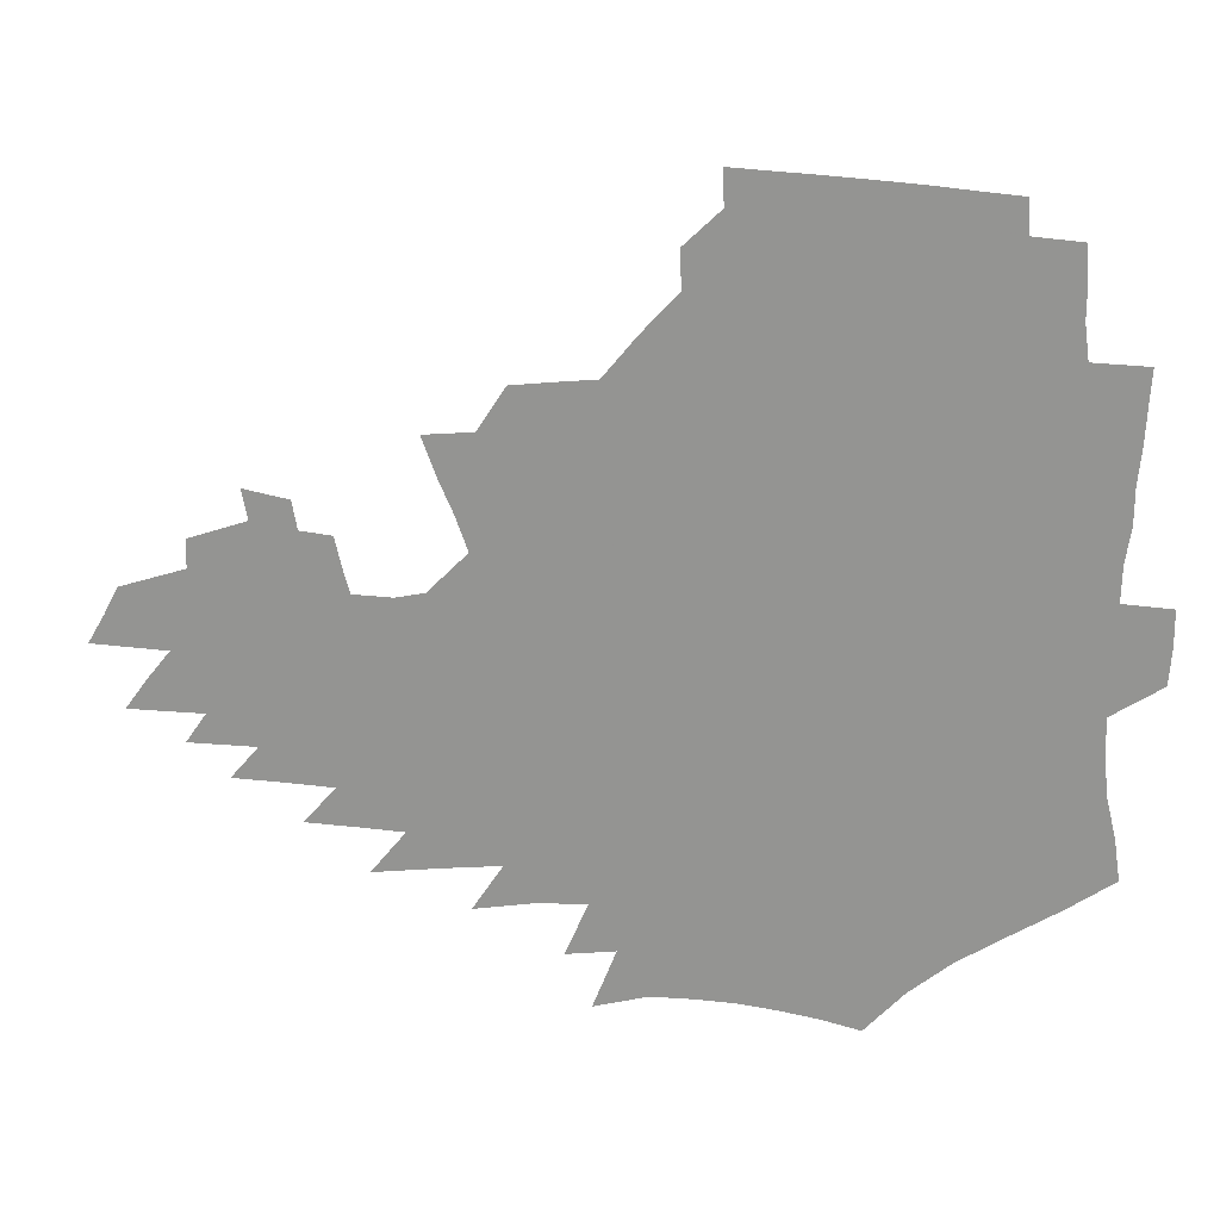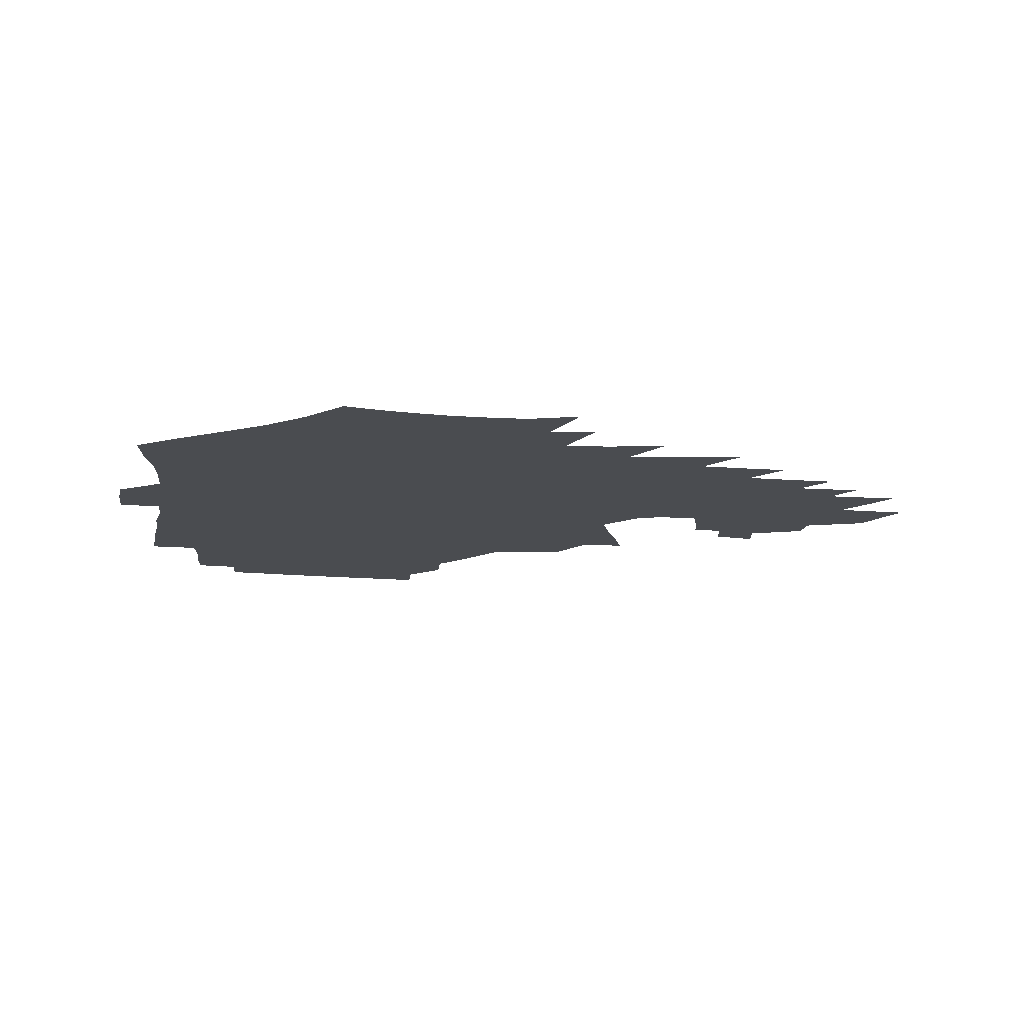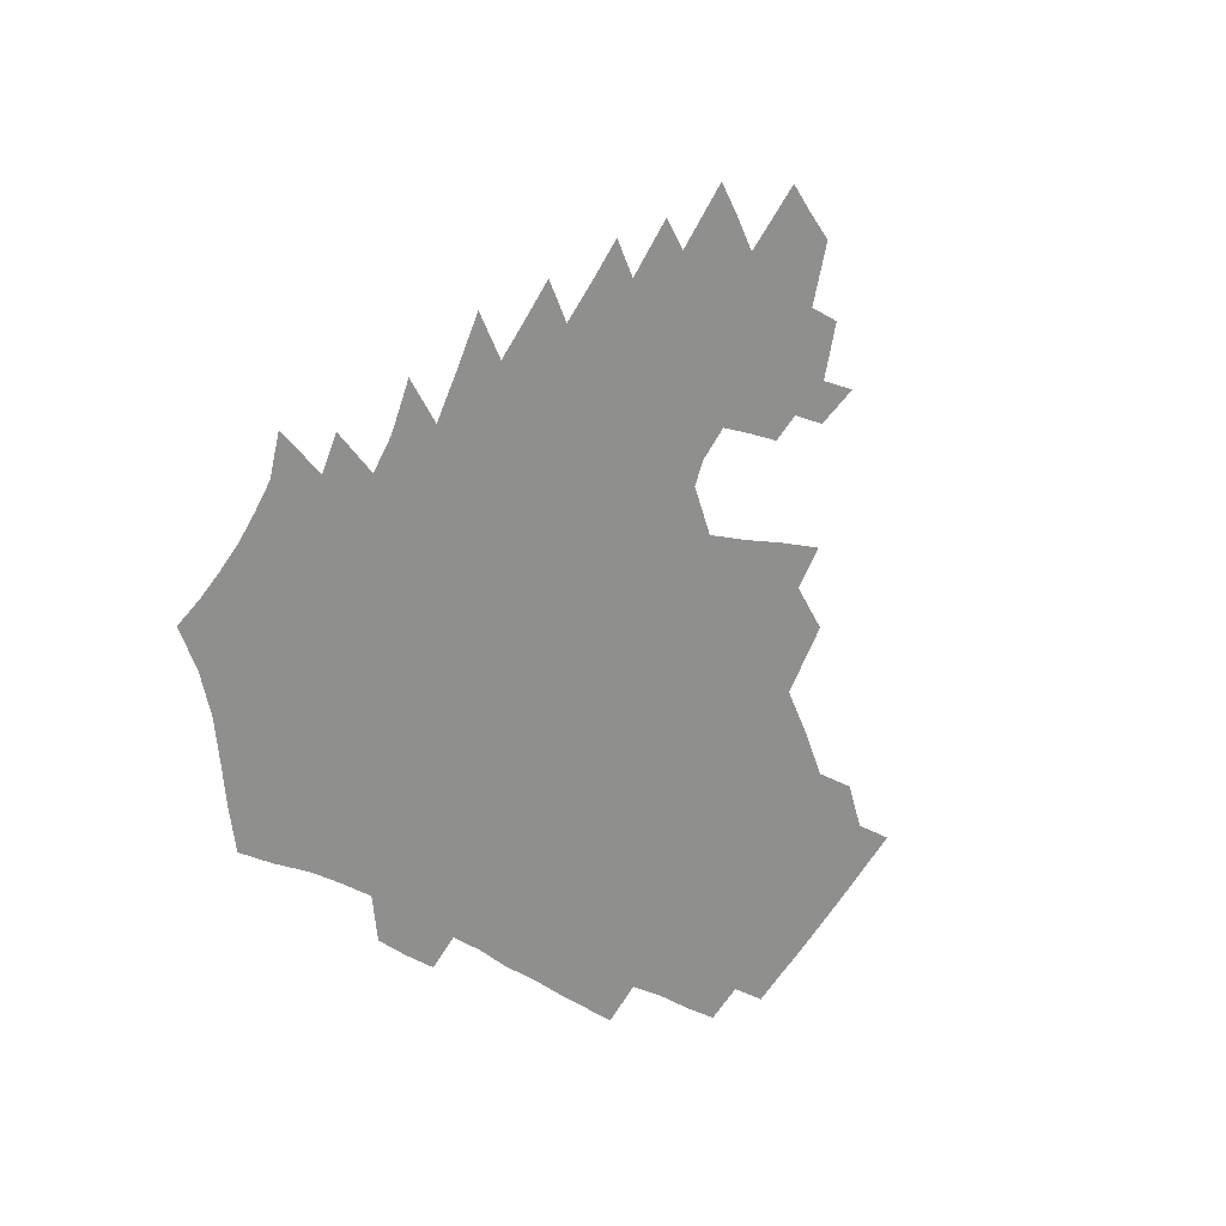
<metadata>
{"format":"obj","ext":"obj","renderer":"f3d","projection":"perspective","resolution":1024,"background":"white","views":[{"elev":20.9,"azim":-169.6,"up":"+Y"},{"elev":-15.1,"azim":-8.1,"up":"+Z"},{"elev":-65.2,"azim":61.3,"up":"+Z"}]}
</metadata>
<code>
v 186.7 252.8 0
v 185.5 267.6 0
v 185.6 282.4 0
v 198.6 174 0
v 201.1 190.9 0
v 205.2 208.1 0
v 206.6 223.9 0
v 207.1 239.1 0
v 205.8 253.8 0
v 205.6 268.6 0
v 205.3 283.2 0
v 205 297.9 0
v 202.7 312.7 0
v 202.6 327.4 0
v 201.1 342 0
v 200.3 356.6 0
v 199.4 370.9 0
v 217.7 160.4 0
v 218.6 176.8 0
v 221.7 193.8 0
v 223.7 209.9 0
v 226.9 226 0
v 227.8 240.6 0
v 225.2 255 0
v 224.8 269.7 0
v 224.1 284.3 0
v 223.6 298.9 0
v 223 313.6 0
v 221.8 328.3 0
v 221.9 342.9 0
v 222.4 357.2 0
v 221.7 371.4 0
v 223.6 385.6 0
v 223.6 399.6 0
v 224.7 413.5 0
v 237.9 147.4 0
v 236.5 163 0
v 238.4 179.8 0
v 239.4 195.7 0
v 240.8 211.4 0
v 242.2 226.6 0
v 244.5 241.8 0
v 242.2 256 0
v 240.7 270.5 0
v 240.1 285.1 0
v 241.2 299.8 0
v 239.7 314.5 0
v 239.3 329.2 0
v 240.3 343.8 0
v 240.7 358.3 0
v 240.6 372.6 0
v 241.6 386.9 0
v 242.6 401 0
v 244.2 414.8 0
v 245 428.4 0
v 257.6 134.3 0
v 257.6 151.2 0
v 257.2 167.1 0
v 256.9 182.6 0
v 257.5 198.1 0
v 257.7 213.1 0
v 258 227.8 0
v 258.8 242.5 0
v 257.8 256.8 0
v 256.7 271.3 0
v 256.2 285.9 0
v 255.5 300.6 0
v 255.4 315.3 0
v 256.3 330.1 0
v 256.5 344.7 0
v 257.3 359.1 0
v 257.3 373.6 0
v 258 388 0
v 259.3 402.2 0
v 260.5 416.1 0
v 261.7 429.7 0
v 275.1 119.6 0
v 276.5 139.1 0
v 275.6 155 0
v 274.5 170.1 0
v 274.5 185.4 0
v 273.6 199.9 0
v 273.8 214.7 0
v 273.6 229 0
v 273.3 243.2 0
v 272.2 257.5 0
v 271.2 271.9 0
v 270.5 286.5 0
v 270.5 301.2 0
v 270.5 315.9 0
v 271.3 330.7 0
v 271.5 345.3 0
v 271.6 359.9 0
v 272.9 374.5 0
v 273.4 388.9 0
v 275.3 403.2 0
v 275.6 417.1 0
v 277.4 431 0
v 291.3 101.6 0
v 292.4 124.3 0
v 292.1 141.9 0
v 290.9 157.3 0
v 290.7 173 0
v 289.8 187.4 0
v 289.3 201.8 0
v 288.9 215.9 0
v 288.8 230 0
v 287.6 243.9 0
v 286.6 258 0
v 285.4 272.5 0
v 285.5 286.9 0
v 285.1 301.6 0
v 285.3 316.3 0
v 285.9 331.1 0
v 286.3 345.8 0
v 287.2 360.5 0
v 287.6 375.2 0
v 289 389.8 0
v 289.6 404 0
v 290.8 418.2 0
v 291.6 431.9 0
v 308.1 105 0
v 307.9 127.5 0
v 306.9 144.2 0
v 305.6 159.4 0
v 304.9 174.7 0
v 304.2 189.2 0
v 303.1 202.9 0
v 303.4 217.2 0
v 303.3 230.9 0
v 301.9 244.4 0
v 300.6 258.4 0
v 299.8 272.8 0
v 299.7 287.2 0
v 299.5 301.9 0
v 300.1 316.6 0
v 300.3 331.4 0
v 301.1 346.2 0
v 301.8 360.8 0
v 302.4 375.5 0
v 303.5 390.3 0
v 303.9 404.5 0
v 305.2 418.8 0
v 305.9 432.7 0
v 324.5 107.2 0
v 322.6 128.6 0
v 321 145.4 0
v 319.7 161.2 0
v 318.7 176.3 0
v 317.8 190.6 0
v 317.2 204.5 0
v 316.8 218.2 0
v 316.8 231.5 0
v 315.8 244.7 0
v 314.8 258.4 0
v 313.9 272.9 0
v 313.6 287.5 0
v 313.7 302.1 0
v 314.2 316.7 0
v 314.8 331.4 0
v 315.5 346.1 0
v 316.4 360.9 0
v 317.1 375.7 0
v 318.1 390.7 0
v 318.9 405.2 0
v 319.7 419.4 0
v 320.3 433.4 0
v 340.7 108.7 0
v 337.4 129.1 0
v 335.2 145.8 0
v 333.4 162.1 0
v 332 177.6 0
v 330.9 191.5 0
v 330.1 205.3 0
v 329.6 218.7 0
v 329.4 232.1 0
v 328.8 244.9 0
v 328.3 258.3 0
v 327.6 272.8 0
v 327.3 287.9 0
v 327.7 302.1 0
v 328.5 316.5 0
v 329.3 331.2 0
v 330.2 346 0
v 331.2 360.8 0
v 332.1 375.7 0
v 332.9 390.7 0
v 333.8 405.4 0
v 334.4 419.8 0
v 335 434 0
v 357.3 108.8 0
v 352.7 129.3 0
v 349.5 146.7 0
v 347.3 162.3 0
v 345.2 178 0
v 343.9 192.2 0
v 342.9 205.9 0
v 342.1 219.4 0
v 341.7 232.4 0
v 341.5 245.2 0
v 341.2 258.3 0
v 341 272.5 0
v 341 287.3 0
v 341.7 301.5 0
v 342.7 315.9 0
v 344 330.5 0
v 345 345.5 0
v 346.3 360.4 0
v 347.5 375.4 0
v 348.4 390.5 0
v 348.8 405.7 0
v 349.7 420.3 0
v 350.4 434.8 0
v 374.5 108.2 0
v 368.7 129 0
v 364.3 147.1 0
v 361.3 163 0
v 358.5 178.8 0
v 357.1 192.3 0
v 355.7 206.2 0
v 354.6 219.8 0
v 354 232.9 0
v 353.8 245.3 0
v 353.9 258.1 0
v 354.2 272 0
v 354.8 286 0
v 355.7 300.4 0
v 357.1 314.8 0
v 358.7 329.6 0
v 360.2 344.5 0
v 361.8 359.5 0
v 363.3 374.7 0
v 364.3 390.2 0
v 365.1 405.5 0
v 397 101.7 0
v 387.3 126.8 0
v 379.6 147.8 0
v 375.6 163.5 0
v 372.4 178.7 0
v 369.8 193.4 0
v 368.5 206.6 0
v 366.9 220.4 0
v 366.1 233 0
v 365.8 245.4 0
v 366.3 257.9 0
v 367.1 271.2 0
v 368.2 284.7 0
v 369.6 298.7 0
v 371.4 313.3 0
v 373.4 328.2 0
v 375.5 343.1 0
v 377.4 358.2 0
v 379.4 373.6 0
v 408 123.6 0
v 398.4 145.9 0
v 390.6 163.9 0
v 386.8 178.8 0
v 384 193 0
v 381.3 207.1 0
v 379.1 220.7 0
v 378.2 233.1 0
v 378.1 245.3 0
v 378.7 257.5 0
v 379.8 270.2 0
v 381.2 283.3 0
v 383.2 297.2 0
v 385.5 311.5 0
v 388.1 326.4 0
v 390.7 341.2 0
v 393.6 356.3 0
v 418 144.9 0
v 409.1 162.3 0
v 404.3 177 0
v 400.4 191.4 0
v 396.1 206.1 0
v 393.2 219.7 0
v 392.7 232.1 0
v 391.7 244.7 0
v 391.6 257 0
v 392.8 269.4 0
v 394.6 282.3 0
v 396.7 295.5 0
v 399.7 309.7 0
v 402.6 324 0
v 406 338.9 0
v 410.6 354.4 0
v 444.6 139.9 0
v 431.8 159.6 0
v 422.6 175.7 0
v 418.8 189.4 0
v 412.8 204.5 0
v 407.3 219.2 0
v 406.3 231.5 0
v 405.6 243.9 0
v 406.1 256.1 0
v 406.8 268.4 0
v 408.1 280.9 0
v 410.5 293.7 0
v 414.4 307.5 0
v 417.7 321.6 0
v 422.1 336.5 0
v 427.8 352.3 0
v 456.7 156.3 0
v 447 172.4 0
v 440 186.8 0
v 432.2 202.1 0
v 424 217.7 0
v 420.7 230.7 0
v 419.4 243 0
v 420.5 254.8 0
v 421.2 266.8 0
v 422.2 279 0
v 425.8 291.4 0
v 429.9 304.8 0
v 434.5 319.1 0
v 439.7 334.1 0
v 484.9 152.2 0
v 470.1 170.6 0
v 460.4 185.6 0
v 453.4 199.5 0
v 443.8 215.2 0
v 437.9 229 0
v 436 241.1 0
v 436.5 252.8 0
v 436.6 264.6 0
v 439.5 276 0
v 443 287.2 0
v 448.1 301.3 0
v 454.8 316.5 0
v 460.5 331.9 0
v 490 171.1 0
v 479.1 186 0
v 470.2 199.9 0
v 463.5 213.1 0
v 455.7 227.3 0
v 452.1 239.5 0
v 453.4 250.3 0
v 455.4 260.8 0
v 459.7 270.3 0
v 511.1 171.4 0
v 497.7 187.2 0
v 487.9 200.8 0
v 478.2 214.5 0
v 472.1 226.7 0
v 467.8 238.3 0
v 466.8 248.6 0
v 468.1 258.3 0
v 472.2 267.4 0
v 517.8 187.8 0
v 508.3 201 0
v 500.2 213.7 0
v 492.8 225.7 0
v 488.7 236.8 0
v 485.9 247.4 0
v 486 257.4 0
v 488.9 267.7 0
v 492 278.9 0
v 494.7 290.5 0
v 539.9 188 0
v 528 202 0
v 523.5 213.7 0
v 515.5 225.7 0
v 511.1 236.9 0
v 509 248 0
v 508 258.9 0
v 506.4 269.6 0
v 506.8 280.5 0
v 508.4 291.8 0
v 510.6 303.7 0
v 557.2 201.7 0
v 548.5 214.4 0
v 541.7 226.4 0
v 535.8 238 0
v 532.8 249.3 0
v 530.3 260.5 0
v 528.2 271.8 0
v 528.4 283.2 0
v 527.6 294.5 0
v 530 307.1 0
v 581 214.1 0
v 571.5 227 0
v 561.5 239.6 0
v 557.7 251 0
v 554.5 262.4 0
v 552.8 273.7 0
v 552.7 285.7 0
v 594.3 240.4 0
v 587.2 252.6 0
v 580.8 264.5 0
f 8 9 1
f 1 9 2
f 9 10 2
f 2 10 3
f 10 11 3
f 18 19 4
f 4 19 5
f 19 20 5
f 5 20 6
f 20 21 6
f 6 21 7
f 21 22 7
f 7 22 8
f 22 23 8
f 8 23 9
f 23 24 9
f 9 24 10
f 24 25 10
f 10 25 11
f 25 26 11
f 11 26 12
f 26 27 12
f 12 27 13
f 27 28 13
f 13 28 14
f 28 29 14
f 14 29 15
f 29 30 15
f 15 30 16
f 30 31 16
f 16 31 17
f 31 32 17
f 36 37 18
f 18 37 19
f 37 38 19
f 19 38 20
f 38 39 20
f 20 39 21
f 39 40 21
f 21 40 22
f 40 41 22
f 22 41 23
f 41 42 23
f 23 42 24
f 42 43 24
f 24 43 25
f 43 44 25
f 25 44 26
f 44 45 26
f 26 45 27
f 45 46 27
f 27 46 28
f 46 47 28
f 28 47 29
f 47 48 29
f 29 48 30
f 48 49 30
f 30 49 31
f 49 50 31
f 31 50 32
f 50 51 32
f 32 51 33
f 51 52 33
f 33 52 34
f 52 53 34
f 34 53 35
f 53 54 35
f 56 57 36
f 36 57 37
f 57 58 37
f 37 58 38
f 58 59 38
f 38 59 39
f 59 60 39
f 39 60 40
f 60 61 40
f 40 61 41
f 61 62 41
f 41 62 42
f 62 63 42
f 42 63 43
f 63 64 43
f 43 64 44
f 64 65 44
f 44 65 45
f 65 66 45
f 45 66 46
f 66 67 46
f 46 67 47
f 67 68 47
f 47 68 48
f 68 69 48
f 48 69 49
f 69 70 49
f 49 70 50
f 70 71 50
f 50 71 51
f 71 72 51
f 51 72 52
f 72 73 52
f 52 73 53
f 73 74 53
f 53 74 54
f 74 75 54
f 54 75 55
f 75 76 55
f 77 78 56
f 56 78 57
f 78 79 57
f 57 79 58
f 79 80 58
f 58 80 59
f 80 81 59
f 59 81 60
f 81 82 60
f 60 82 61
f 82 83 61
f 61 83 62
f 83 84 62
f 62 84 63
f 84 85 63
f 63 85 64
f 85 86 64
f 64 86 65
f 86 87 65
f 65 87 66
f 87 88 66
f 66 88 67
f 88 89 67
f 67 89 68
f 89 90 68
f 68 90 69
f 90 91 69
f 69 91 70
f 91 92 70
f 70 92 71
f 92 93 71
f 71 93 72
f 93 94 72
f 72 94 73
f 94 95 73
f 73 95 74
f 95 96 74
f 74 96 75
f 96 97 75
f 75 97 76
f 97 98 76
f 99 100 77
f 77 100 78
f 100 101 78
f 78 101 79
f 101 102 79
f 79 102 80
f 102 103 80
f 80 103 81
f 103 104 81
f 81 104 82
f 104 105 82
f 82 105 83
f 105 106 83
f 83 106 84
f 106 107 84
f 84 107 85
f 107 108 85
f 85 108 86
f 108 109 86
f 86 109 87
f 109 110 87
f 87 110 88
f 110 111 88
f 88 111 89
f 111 112 89
f 89 112 90
f 112 113 90
f 90 113 91
f 113 114 91
f 91 114 92
f 114 115 92
f 92 115 93
f 115 116 93
f 93 116 94
f 116 117 94
f 94 117 95
f 117 118 95
f 95 118 96
f 118 119 96
f 96 119 97
f 119 120 97
f 97 120 98
f 120 121 98
f 99 122 100
f 122 123 100
f 100 123 101
f 123 124 101
f 101 124 102
f 124 125 102
f 102 125 103
f 125 126 103
f 103 126 104
f 126 127 104
f 104 127 105
f 127 128 105
f 105 128 106
f 128 129 106
f 106 129 107
f 129 130 107
f 107 130 108
f 130 131 108
f 108 131 109
f 131 132 109
f 109 132 110
f 132 133 110
f 110 133 111
f 133 134 111
f 111 134 112
f 134 135 112
f 112 135 113
f 135 136 113
f 113 136 114
f 136 137 114
f 114 137 115
f 137 138 115
f 115 138 116
f 138 139 116
f 116 139 117
f 139 140 117
f 117 140 118
f 140 141 118
f 118 141 119
f 141 142 119
f 119 142 120
f 142 143 120
f 120 143 121
f 143 144 121
f 122 145 123
f 145 146 123
f 123 146 124
f 146 147 124
f 124 147 125
f 147 148 125
f 125 148 126
f 148 149 126
f 126 149 127
f 149 150 127
f 127 150 128
f 150 151 128
f 128 151 129
f 151 152 129
f 129 152 130
f 152 153 130
f 130 153 131
f 153 154 131
f 131 154 132
f 154 155 132
f 132 155 133
f 155 156 133
f 133 156 134
f 156 157 134
f 134 157 135
f 157 158 135
f 135 158 136
f 158 159 136
f 136 159 137
f 159 160 137
f 137 160 138
f 160 161 138
f 138 161 139
f 161 162 139
f 139 162 140
f 162 163 140
f 140 163 141
f 163 164 141
f 141 164 142
f 164 165 142
f 142 165 143
f 165 166 143
f 143 166 144
f 166 167 144
f 145 168 146
f 168 169 146
f 146 169 147
f 169 170 147
f 147 170 148
f 170 171 148
f 148 171 149
f 171 172 149
f 149 172 150
f 172 173 150
f 150 173 151
f 173 174 151
f 151 174 152
f 174 175 152
f 152 175 153
f 175 176 153
f 153 176 154
f 176 177 154
f 154 177 155
f 177 178 155
f 155 178 156
f 178 179 156
f 156 179 157
f 179 180 157
f 157 180 158
f 180 181 158
f 158 181 159
f 181 182 159
f 159 182 160
f 182 183 160
f 160 183 161
f 183 184 161
f 161 184 162
f 184 185 162
f 162 185 163
f 185 186 163
f 163 186 164
f 186 187 164
f 164 187 165
f 187 188 165
f 165 188 166
f 188 189 166
f 166 189 167
f 189 190 167
f 168 191 169
f 191 192 169
f 169 192 170
f 192 193 170
f 170 193 171
f 193 194 171
f 171 194 172
f 194 195 172
f 172 195 173
f 195 196 173
f 173 196 174
f 196 197 174
f 174 197 175
f 197 198 175
f 175 198 176
f 198 199 176
f 176 199 177
f 199 200 177
f 177 200 178
f 200 201 178
f 178 201 179
f 201 202 179
f 179 202 180
f 202 203 180
f 180 203 181
f 203 204 181
f 181 204 182
f 204 205 182
f 182 205 183
f 205 206 183
f 183 206 184
f 206 207 184
f 184 207 185
f 207 208 185
f 185 208 186
f 208 209 186
f 186 209 187
f 209 210 187
f 187 210 188
f 210 211 188
f 188 211 189
f 211 212 189
f 189 212 190
f 212 213 190
f 191 214 192
f 214 215 192
f 192 215 193
f 215 216 193
f 193 216 194
f 216 217 194
f 194 217 195
f 217 218 195
f 195 218 196
f 218 219 196
f 196 219 197
f 219 220 197
f 197 220 198
f 220 221 198
f 198 221 199
f 221 222 199
f 199 222 200
f 222 223 200
f 200 223 201
f 223 224 201
f 201 224 202
f 224 225 202
f 202 225 203
f 225 226 203
f 203 226 204
f 226 227 204
f 204 227 205
f 227 228 205
f 205 228 206
f 228 229 206
f 206 229 207
f 229 230 207
f 207 230 208
f 230 231 208
f 208 231 209
f 231 232 209
f 209 232 210
f 232 233 210
f 210 233 211
f 233 234 211
f 211 234 212
f 214 235 215
f 235 236 215
f 215 236 216
f 236 237 216
f 216 237 217
f 237 238 217
f 217 238 218
f 238 239 218
f 218 239 219
f 239 240 219
f 219 240 220
f 240 241 220
f 220 241 221
f 241 242 221
f 221 242 222
f 242 243 222
f 222 243 223
f 243 244 223
f 223 244 224
f 244 245 224
f 224 245 225
f 245 246 225
f 225 246 226
f 246 247 226
f 226 247 227
f 247 248 227
f 227 248 228
f 248 249 228
f 228 249 229
f 249 250 229
f 229 250 230
f 250 251 230
f 230 251 231
f 251 252 231
f 231 252 232
f 252 253 232
f 232 253 233
f 236 254 237
f 254 255 237
f 237 255 238
f 255 256 238
f 238 256 239
f 256 257 239
f 239 257 240
f 257 258 240
f 240 258 241
f 258 259 241
f 241 259 242
f 259 260 242
f 242 260 243
f 260 261 243
f 243 261 244
f 261 262 244
f 244 262 245
f 262 263 245
f 245 263 246
f 263 264 246
f 246 264 247
f 264 265 247
f 247 265 248
f 265 266 248
f 248 266 249
f 266 267 249
f 249 267 250
f 267 268 250
f 250 268 251
f 268 269 251
f 251 269 252
f 269 270 252
f 252 270 253
f 255 271 256
f 271 272 256
f 256 272 257
f 272 273 257
f 257 273 258
f 273 274 258
f 258 274 259
f 274 275 259
f 259 275 260
f 275 276 260
f 260 276 261
f 276 277 261
f 261 277 262
f 277 278 262
f 262 278 263
f 278 279 263
f 263 279 264
f 279 280 264
f 264 280 265
f 280 281 265
f 265 281 266
f 281 282 266
f 266 282 267
f 282 283 267
f 267 283 268
f 283 284 268
f 268 284 269
f 284 285 269
f 269 285 270
f 285 286 270
f 271 287 272
f 287 288 272
f 272 288 273
f 288 289 273
f 273 289 274
f 289 290 274
f 274 290 275
f 290 291 275
f 275 291 276
f 291 292 276
f 276 292 277
f 292 293 277
f 277 293 278
f 293 294 278
f 278 294 279
f 294 295 279
f 279 295 280
f 295 296 280
f 280 296 281
f 296 297 281
f 281 297 282
f 297 298 282
f 282 298 283
f 298 299 283
f 283 299 284
f 299 300 284
f 284 300 285
f 300 301 285
f 285 301 286
f 301 302 286
f 288 303 289
f 303 304 289
f 289 304 290
f 304 305 290
f 290 305 291
f 305 306 291
f 291 306 292
f 306 307 292
f 292 307 293
f 307 308 293
f 293 308 294
f 308 309 294
f 294 309 295
f 309 310 295
f 295 310 296
f 310 311 296
f 296 311 297
f 311 312 297
f 297 312 298
f 312 313 298
f 298 313 299
f 313 314 299
f 299 314 300
f 314 315 300
f 300 315 301
f 315 316 301
f 301 316 302
f 303 317 304
f 317 318 304
f 304 318 305
f 318 319 305
f 305 319 306
f 319 320 306
f 306 320 307
f 320 321 307
f 307 321 308
f 321 322 308
f 308 322 309
f 322 323 309
f 309 323 310
f 323 324 310
f 310 324 311
f 324 325 311
f 311 325 312
f 325 326 312
f 312 326 313
f 326 327 313
f 313 327 314
f 327 328 314
f 314 328 315
f 328 329 315
f 315 329 316
f 329 330 316
f 318 331 319
f 331 332 319
f 319 332 320
f 332 333 320
f 320 333 321
f 333 334 321
f 321 334 322
f 334 335 322
f 322 335 323
f 335 336 323
f 323 336 324
f 336 337 324
f 324 337 325
f 337 338 325
f 325 338 326
f 338 339 326
f 326 339 327
f 331 340 332
f 340 341 332
f 332 341 333
f 341 342 333
f 333 342 334
f 342 343 334
f 334 343 335
f 343 344 335
f 335 344 336
f 344 345 336
f 336 345 337
f 345 346 337
f 337 346 338
f 346 347 338
f 338 347 339
f 347 348 339
f 341 349 342
f 349 350 342
f 342 350 343
f 350 351 343
f 343 351 344
f 351 352 344
f 344 352 345
f 352 353 345
f 345 353 346
f 353 354 346
f 346 354 347
f 354 355 347
f 347 355 348
f 355 356 348
f 349 359 350
f 359 360 350
f 350 360 351
f 360 361 351
f 351 361 352
f 361 362 352
f 352 362 353
f 362 363 353
f 353 363 354
f 363 364 354
f 354 364 355
f 364 365 355
f 355 365 356
f 365 366 356
f 356 366 357
f 366 367 357
f 357 367 358
f 367 368 358
f 360 370 361
f 370 371 361
f 361 371 362
f 371 372 362
f 362 372 363
f 372 373 363
f 363 373 364
f 373 374 364
f 364 374 365
f 374 375 365
f 365 375 366
f 375 376 366
f 366 376 367
f 376 377 367
f 367 377 368
f 377 378 368
f 368 378 369
f 378 379 369
f 371 380 372
f 380 381 372
f 372 381 373
f 381 382 373
f 373 382 374
f 382 383 374
f 374 383 375
f 383 384 375
f 375 384 376
f 384 385 376
f 376 385 377
f 385 386 377
f 377 386 378
f 382 387 383
f 387 388 383
f 383 388 384
f 388 389 384
f 384 389 385

</code>
